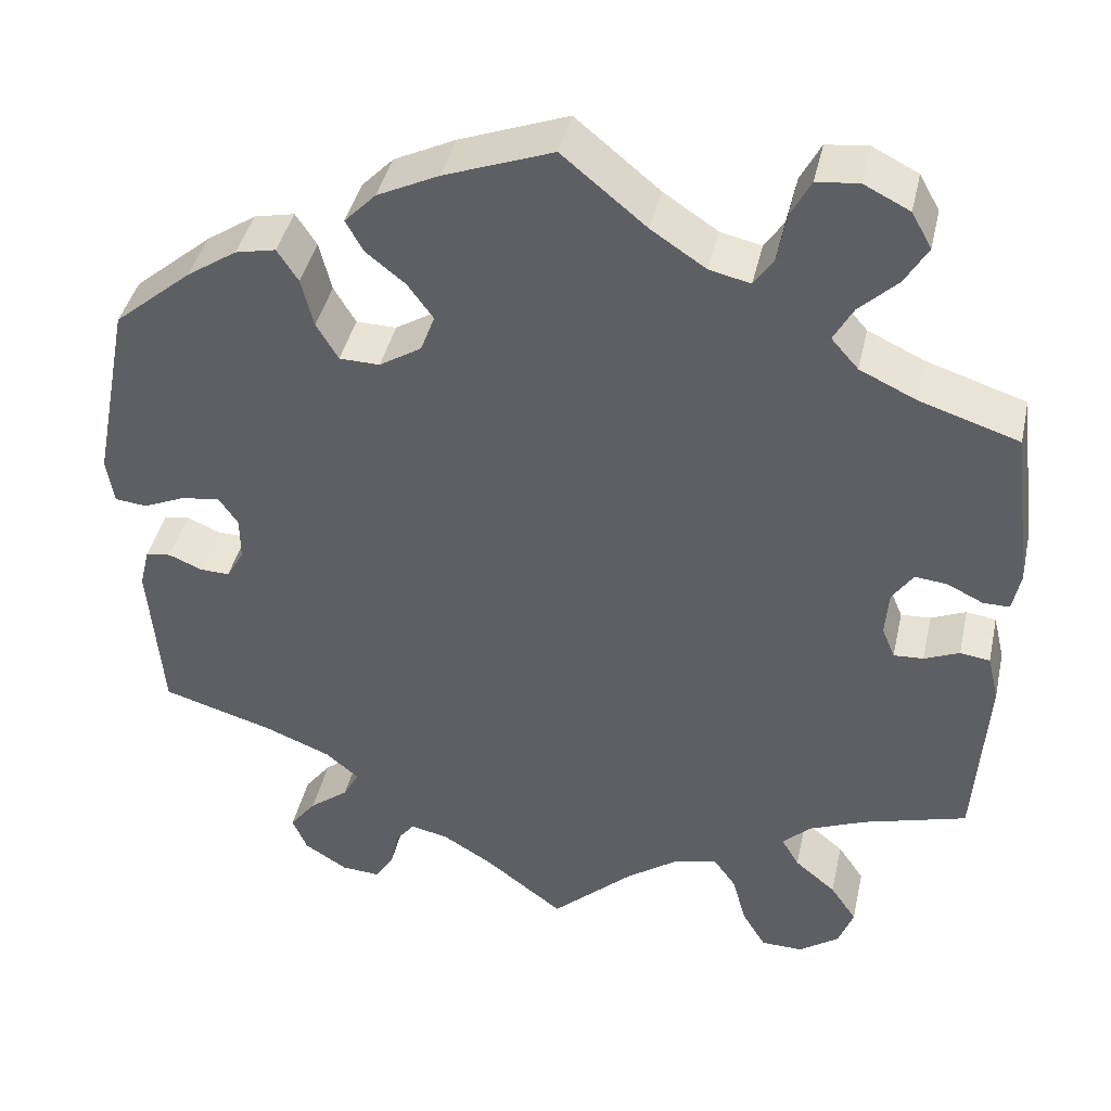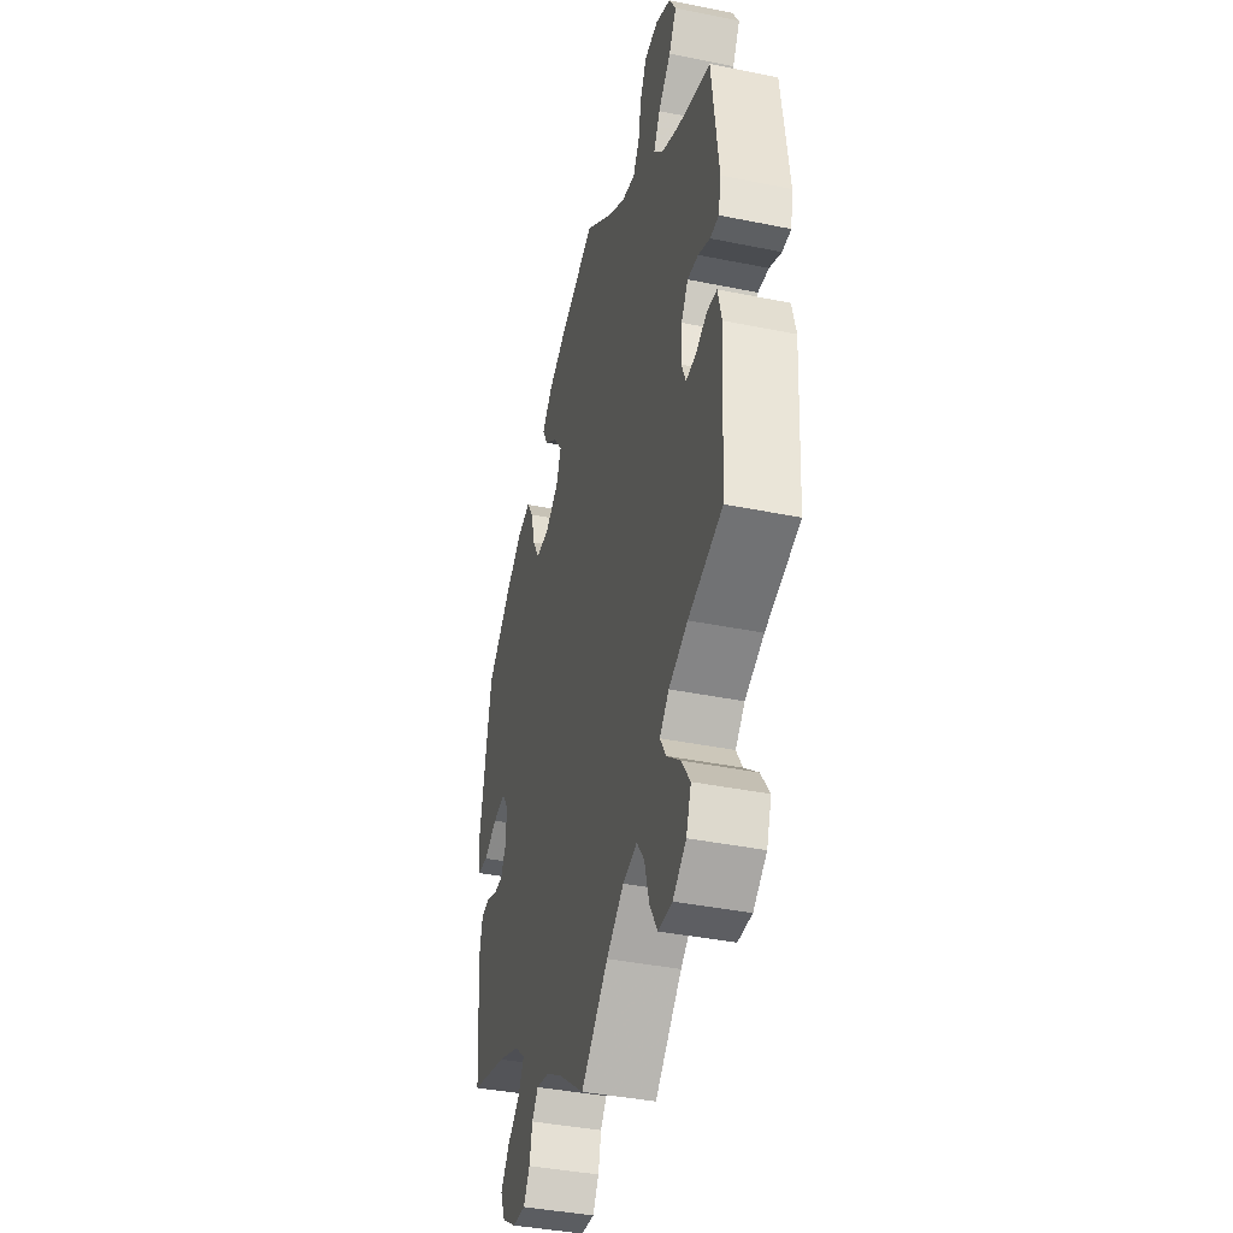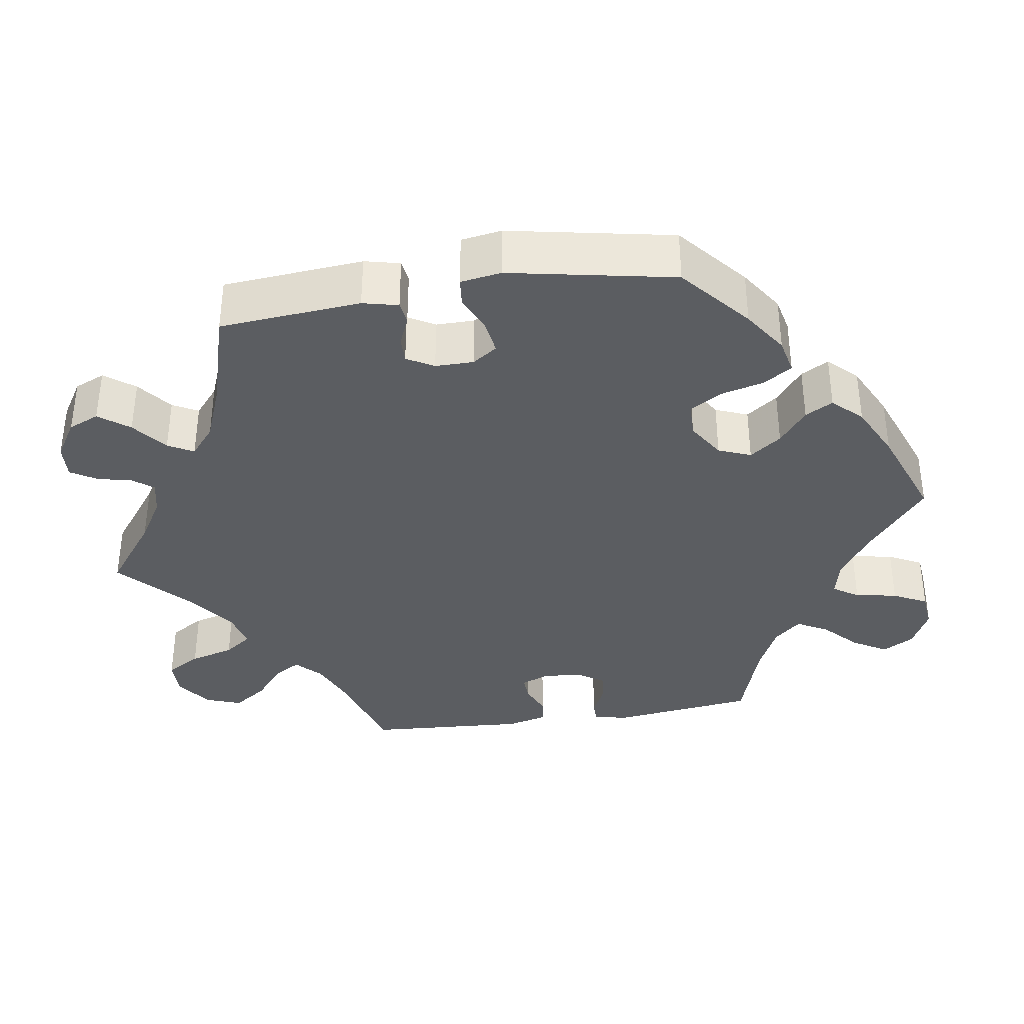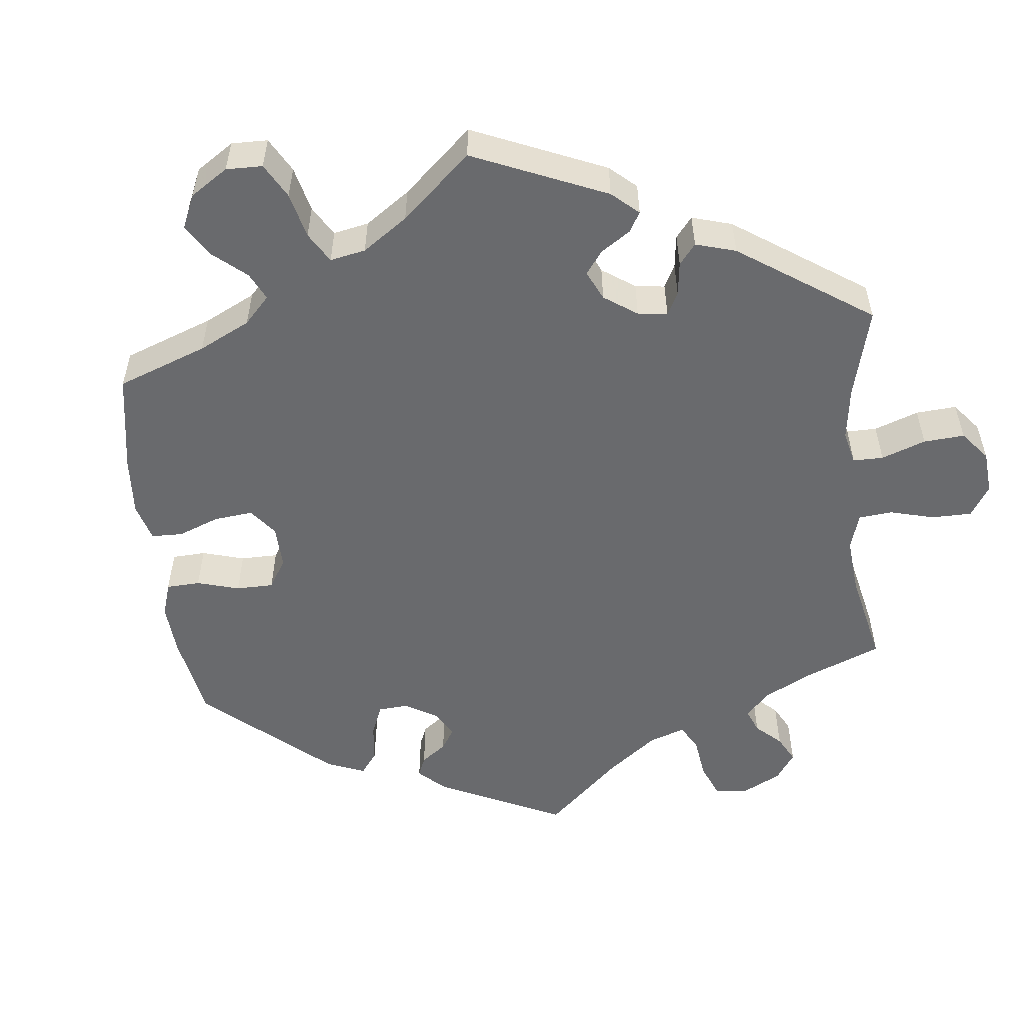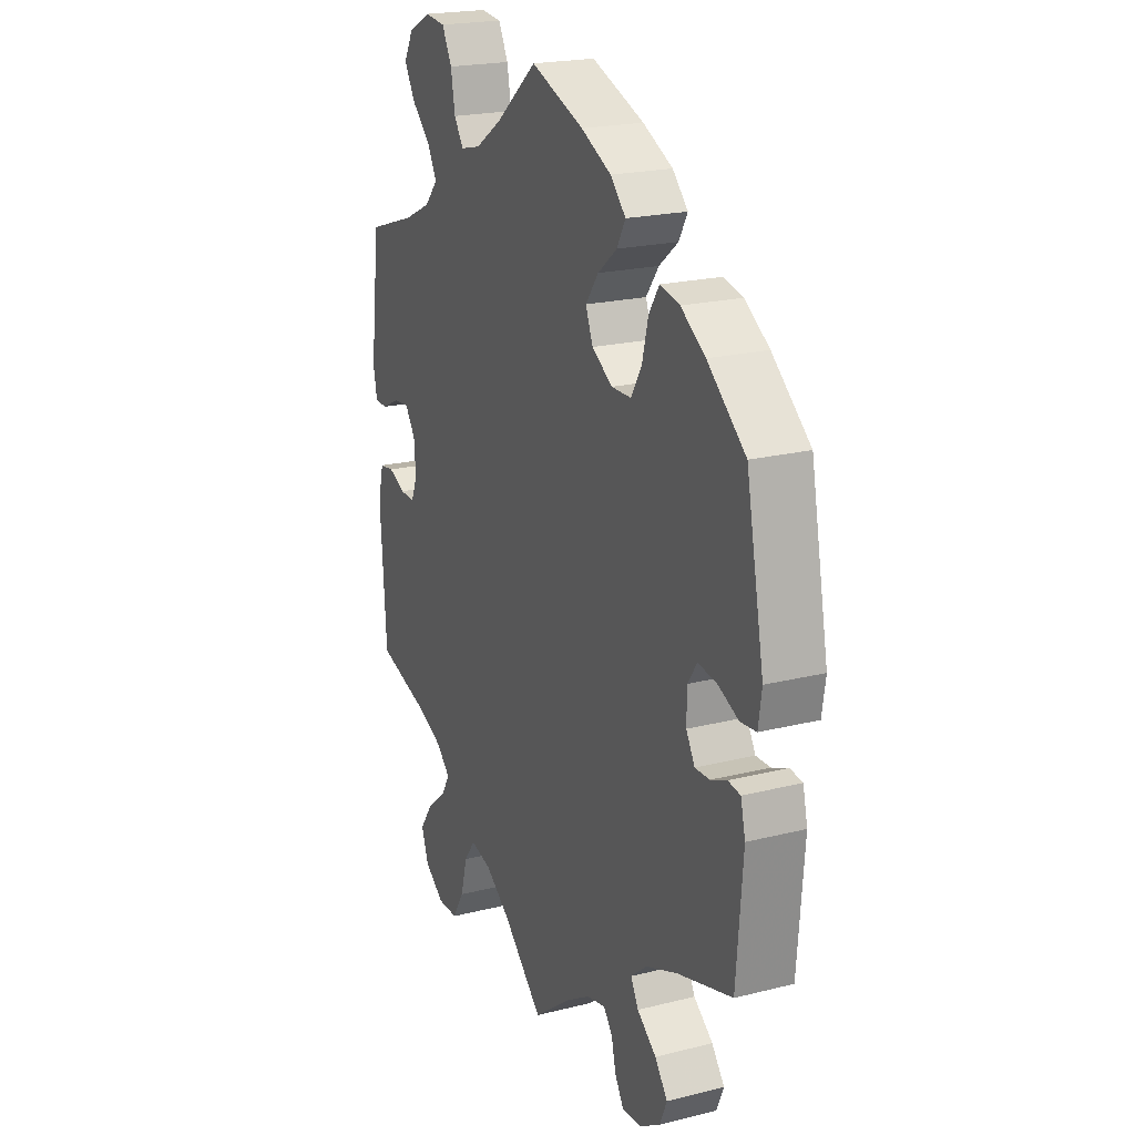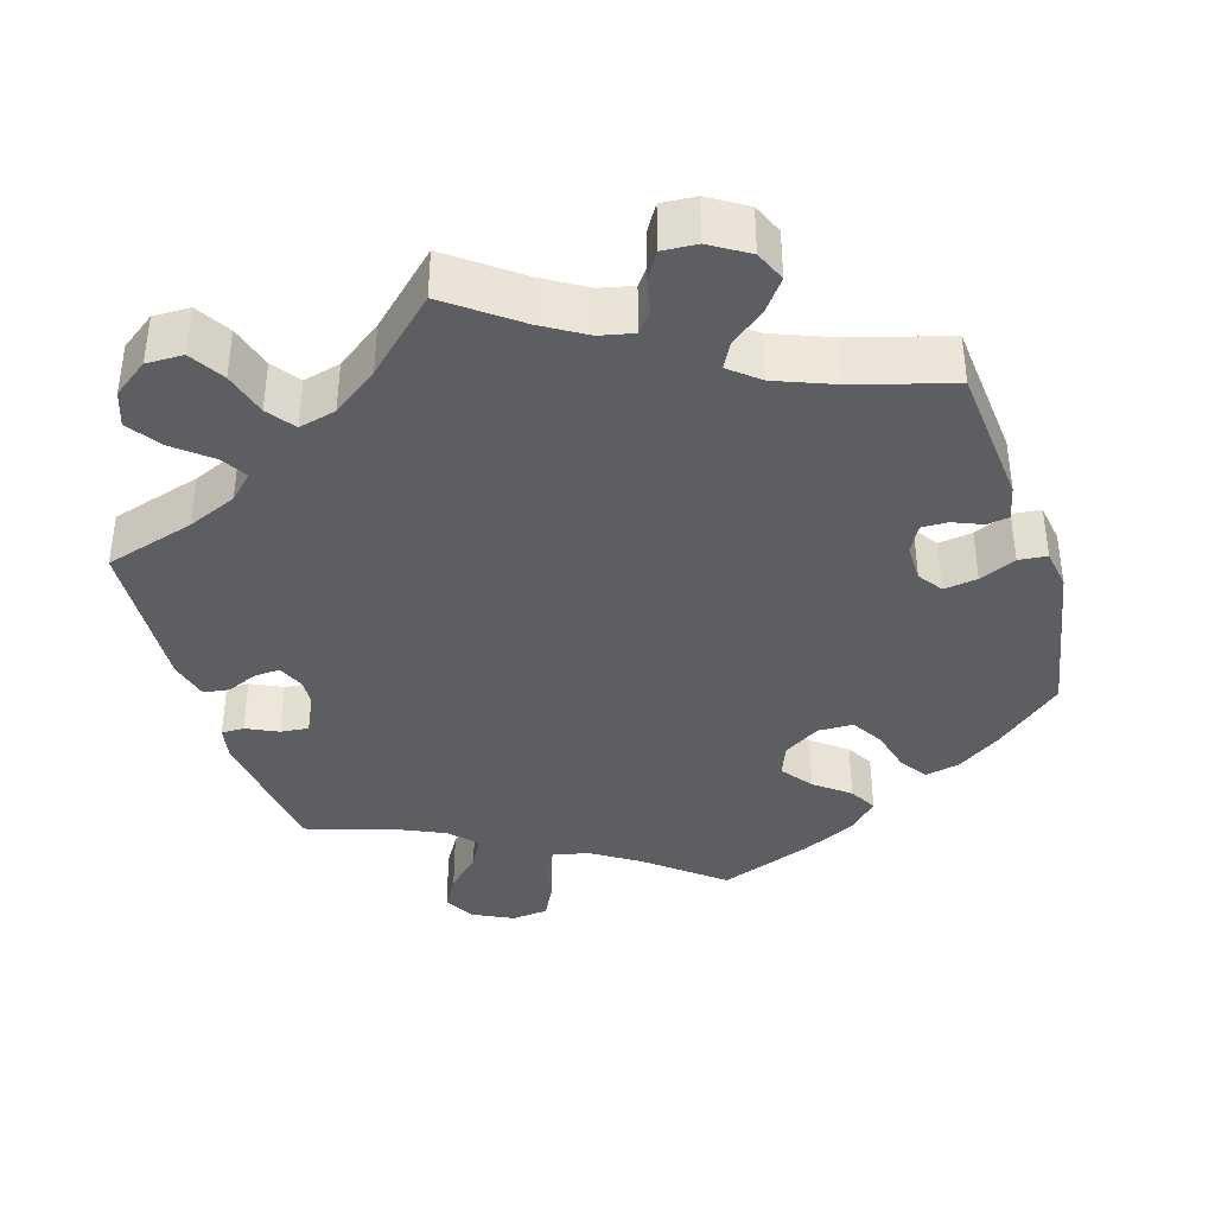
<metadata>
{"format":"obj","ext":"obj","renderer":"f3d","projection":"perspective","resolution":1024,"background":"white","views":[{"elev":41.4,"azim":12.5,"up":"+Z"},{"elev":-39.6,"azim":75.8,"up":"+Z"},{"elev":-36.2,"azim":-81.0,"up":"+Y"},{"elev":-53.1,"azim":66.2,"up":"+Y"},{"elev":21.0,"azim":-114.2,"up":"+Z"},{"elev":-38.5,"azim":-162.6,"up":"+Y"}]}
</metadata>
<code>
v -0.089 0.07 -0.51
v -0.146 0.07 -0.475
v -0.19 0.07 -0.465
v -0.211 0.07 -0.492
v -0.221 0.07 -0.536
v -0.242 0.07 -0.57
v -0.287 0.07 -0.567
v -0.336 0.07 -0.536
v -0.353 0.07 -0.496
v -0.323 0.07 -0.457
v -0.278 0.07 -0.422
v -0.26 0.07 -0.389
v -0.298 0.07 -0.357
v -0.373 0.07 -0.327
v -0.501 0.07 -0.289
v -0.516 0.07 -0.105
v -0.505 0.07 -0.059
v -0.476 0.07 -0.055
v -0.438 0.07 -0.071
v -0.404 0.07 -0.072
v -0.384 0.07 -0.037
v -0.384 0.07 0.013
v -0.406 0.07 0.045
v -0.45 0.07 0.039
v -0.498 0.07 0.018
v -0.535 0.07 0.022
v -0.543 0.07 0.075
v -0.501 0.07 0.289
v -0.412 0.07 0.364
v -0.355 0.07 0.402
v -0.309 0.07 0.412
v -0.285 0.07 0.375
v -0.271 0.07 0.319
v -0.246 0.07 0.277
v -0.2 0.07 0.276
v -0.152 0.07 0.306
v -0.135 0.07 0.348
v -0.165 0.07 0.389
v -0.21 0.07 0.425
v -0.23 0.07 0.461
v -0.194 0.07 0.498
v -0.124 0.07 0.532
v 0 0.07 0.578
v 0.096 0.07 0.499
v 0.158 0.07 0.458
v 0.205 0.07 0.447
v 0.227 0.07 0.48
v 0.237 0.07 0.535
v 0.26 0.07 0.579
v 0.308 0.07 0.584
v 0.36 0.07 0.558
v 0.383 0.07 0.517
v 0.357 0.07 0.473
v 0.313 0.07 0.431
v 0.291 0.07 0.391
v 0.322 0.07 0.356
v 0.386 0.07 0.326
v 0.5 0.07 0.289
v 0.523 0.07 0.102
v 0.514 0.07 0.057
v 0.484 0.07 0.057
v 0.443 0.07 0.077
v 0.406 0.07 0.081
v 0.382 0.07 0.046
v 0.378 0.07 -0.006
v 0.393 0.07 -0.042
v 0.427 0.07 -0.04
v 0.467 0.07 -0.023
v 0.501 0.07 -0.028
v 0.514 0.07 -0.081
v 0.5 0.07 -0.289
v 0.382 0.07 -0.323
v 0.317 0.07 -0.35
v 0.285 0.07 -0.381
v 0.305 0.07 -0.415
v 0.352 0.07 -0.454
v 0.382 0.07 -0.498
v 0.365 0.07 -0.544
v 0.319 0.07 -0.577
v 0.271 0.07 -0.576
v 0.244 0.07 -0.531
v 0.228 0.07 -0.473
v 0.202 0.07 -0.437
v 0.153 0.07 -0.449
v 0.093 0.07 -0.492
v 0 0.07 -0.578
v -0.089 0 -0.51
v -0.146 0 -0.475
v -0.19 0 -0.465
v -0.211 0 -0.492
v -0.221 0 -0.536
v -0.242 0 -0.57
v -0.287 0 -0.567
v -0.336 0 -0.536
v -0.353 0 -0.496
v -0.323 0 -0.457
v -0.278 0 -0.422
v -0.26 0 -0.389
v -0.298 0 -0.357
v -0.373 0 -0.327
v -0.501 0 -0.289
v -0.516 0 -0.105
v -0.505 0 -0.059
v -0.476 0 -0.055
v -0.438 0 -0.071
v -0.404 0 -0.072
v -0.384 0 -0.037
v -0.384 0 0.013
v -0.406 0 0.045
v -0.45 0 0.039
v -0.498 0 0.018
v -0.535 0 0.022
v -0.543 0 0.075
v -0.501 0 0.289
v -0.412 0 0.364
v -0.355 0 0.402
v -0.309 0 0.412
v -0.285 0 0.375
v -0.271 0 0.319
v -0.246 0 0.277
v -0.2 0 0.276
v -0.152 0 0.306
v -0.135 0 0.348
v -0.165 0 0.389
v -0.21 0 0.425
v -0.23 0 0.461
v -0.194 0 0.498
v -0.124 0 0.532
v 0 0 0.578
v 0.096 0 0.499
v 0.158 0 0.458
v 0.205 0 0.447
v 0.227 0 0.48
v 0.237 0 0.535
v 0.26 0 0.579
v 0.308 0 0.584
v 0.36 0 0.558
v 0.383 0 0.517
v 0.357 0 0.473
v 0.313 0 0.431
v 0.291 0 0.391
v 0.322 0 0.356
v 0.386 0 0.326
v 0.5 0 0.289
v 0.523 0 0.102
v 0.514 0 0.057
v 0.484 0 0.057
v 0.443 0 0.077
v 0.406 0 0.081
v 0.382 0 0.046
v 0.378 0 -0.006
v 0.393 0 -0.042
v 0.427 0 -0.04
v 0.467 0 -0.023
v 0.501 0 -0.028
v 0.514 0 -0.081
v 0.5 0 -0.289
v 0.382 0 -0.323
v 0.317 0 -0.35
v 0.285 0 -0.381
v 0.305 0 -0.415
v 0.352 0 -0.454
v 0.382 0 -0.498
v 0.365 0 -0.544
v 0.319 0 -0.577
v 0.271 0 -0.576
v 0.244 0 -0.531
v 0.228 0 -0.473
v 0.202 0 -0.437
v 0.153 0 -0.449
v 0.093 0 -0.492
v 0 0 -0.578
f 85 86 1
f 84 85 1 2
f 83 84 2 3
f 79 80 81 82
f 79 82 83
f 78 79 83
f 75 76 77 78
f 74 75 78 83
f 73 74 83 3
f 69 70 71 72
f 67 68 69 72
f 66 67 72 73
f 65 66 73 3
f 59 60 61 62
f 57 58 59 62
f 56 57 62 63
f 55 56 63 64
f 51 52 53 54
f 51 54 55
f 50 51 55
f 47 48 49 50
f 46 47 50 55
f 45 46 55 64
f 41 42 43 44
f 38 39 40 41
f 37 38 41 44
f 36 37 44 45
f 30 31 32 33
f 30 33 34
f 29 30 34
f 28 29 34
f 27 28 34
f 24 25 26 27
f 23 24 27 34
f 22 23 34 35
f 16 17 18 19
f 14 15 16 19
f 13 14 19 20
f 12 13 20 21
f 8 9 10 11
f 8 11 12
f 7 8 12
f 4 5 6 7
f 3 4 7 12
f 36 45 64 65
f 22 35 36 65
f 21 22 65
f 3 12 21 65
f 87 172 171
f 88 87 171 170
f 89 88 170 169
f 168 167 166 165
f 169 168 165
f 169 165 164
f 164 163 162 161
f 169 164 161 160
f 89 169 160 159
f 158 157 156 155
f 158 155 154 153
f 159 158 153 152
f 89 159 152 151
f 148 147 146 145
f 148 145 144 143
f 149 148 143 142
f 150 149 142 141
f 140 139 138 137
f 141 140 137
f 141 137 136
f 136 135 134 133
f 141 136 133 132
f 150 141 132 131
f 130 129 128 127
f 127 126 125 124
f 130 127 124 123
f 131 130 123 122
f 119 118 117 116
f 120 119 116
f 120 116 115
f 120 115 114
f 120 114 113
f 113 112 111 110
f 120 113 110 109
f 121 120 109 108
f 105 104 103 102
f 105 102 101 100
f 106 105 100 99
f 107 106 99 98
f 97 96 95 94
f 98 97 94
f 98 94 93
f 93 92 91 90
f 98 93 90 89
f 151 150 131 122
f 151 122 121 108
f 151 108 107
f 151 107 98 89
f 1 87 88 2
f 2 88 89 3
f 3 89 90 4
f 4 90 91 5
f 5 91 92 6
f 6 92 93 7
f 7 93 94 8
f 8 94 95 9
f 9 95 96 10
f 10 96 97 11
f 11 97 98 12
f 12 98 99 13
f 13 99 100 14
f 14 100 101 15
f 15 101 102 16
f 16 102 103 17
f 17 103 104 18
f 18 104 105 19
f 19 105 106 20
f 20 106 107 21
f 21 107 108 22
f 22 108 109 23
f 23 109 110 24
f 24 110 111 25
f 25 111 112 26
f 26 112 113 27
f 27 113 114 28
f 28 114 115 29
f 29 115 116 30
f 30 116 117 31
f 31 117 118 32
f 32 118 119 33
f 33 119 120 34
f 34 120 121 35
f 35 121 122 36
f 36 122 123 37
f 37 123 124 38
f 38 124 125 39
f 39 125 126 40
f 40 126 127 41
f 41 127 128 42
f 42 128 129 43
f 43 129 130 44
f 44 130 131 45
f 45 131 132 46
f 46 132 133 47
f 47 133 134 48
f 48 134 135 49
f 49 135 136 50
f 50 136 137 51
f 51 137 138 52
f 52 138 139 53
f 53 139 140 54
f 54 140 141 55
f 55 141 142 56
f 56 142 143 57
f 57 143 144 58
f 58 144 145 59
f 59 145 146 60
f 60 146 147 61
f 61 147 148 62
f 62 148 149 63
f 63 149 150 64
f 64 150 151 65
f 65 151 152 66
f 66 152 153 67
f 67 153 154 68
f 68 154 155 69
f 69 155 156 70
f 70 156 157 71
f 71 157 158 72
f 72 158 159 73
f 73 159 160 74
f 74 160 161 75
f 75 161 162 76
f 76 162 163 77
f 77 163 164 78
f 78 164 165 79
f 79 165 166 80
f 80 166 167 81
f 81 167 168 82
f 82 168 169 83
f 83 169 170 84
f 84 170 171 85
f 85 171 172 86
f 86 172 87 1

</code>
